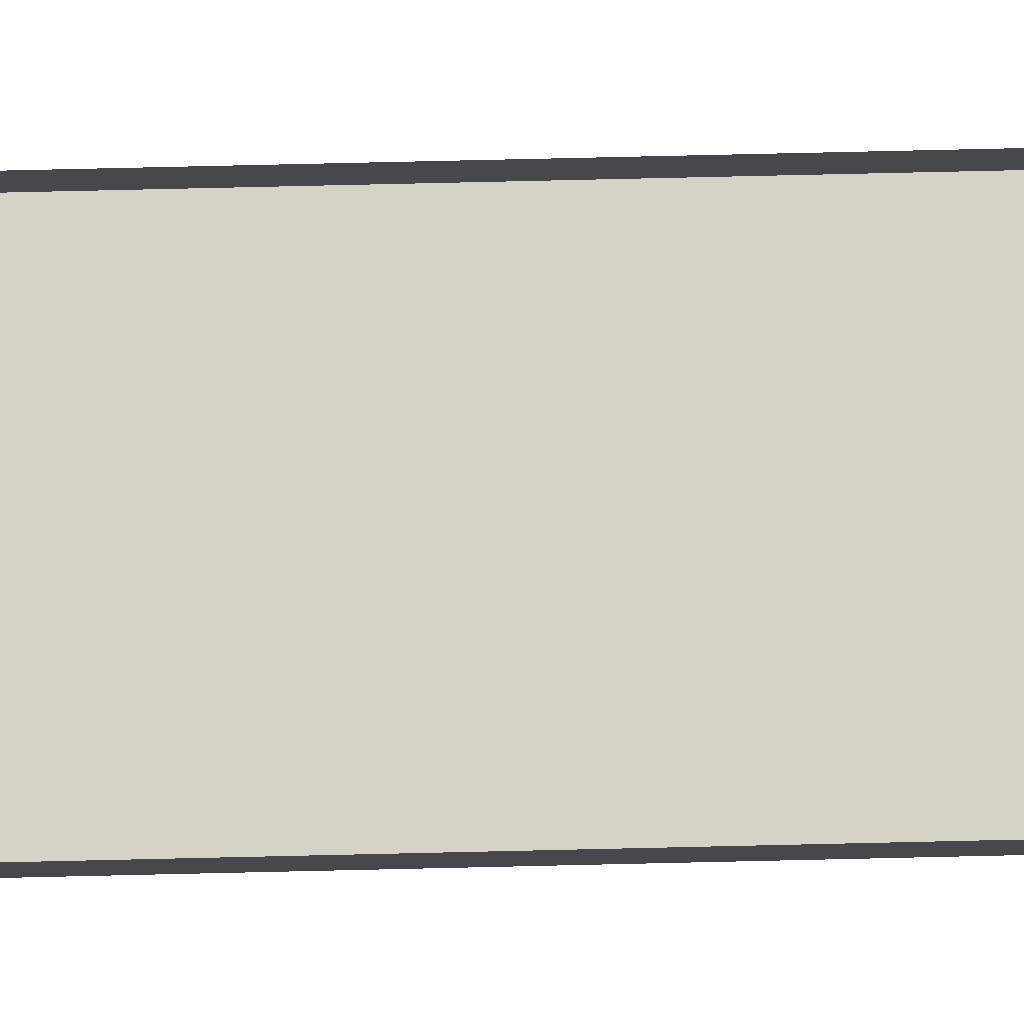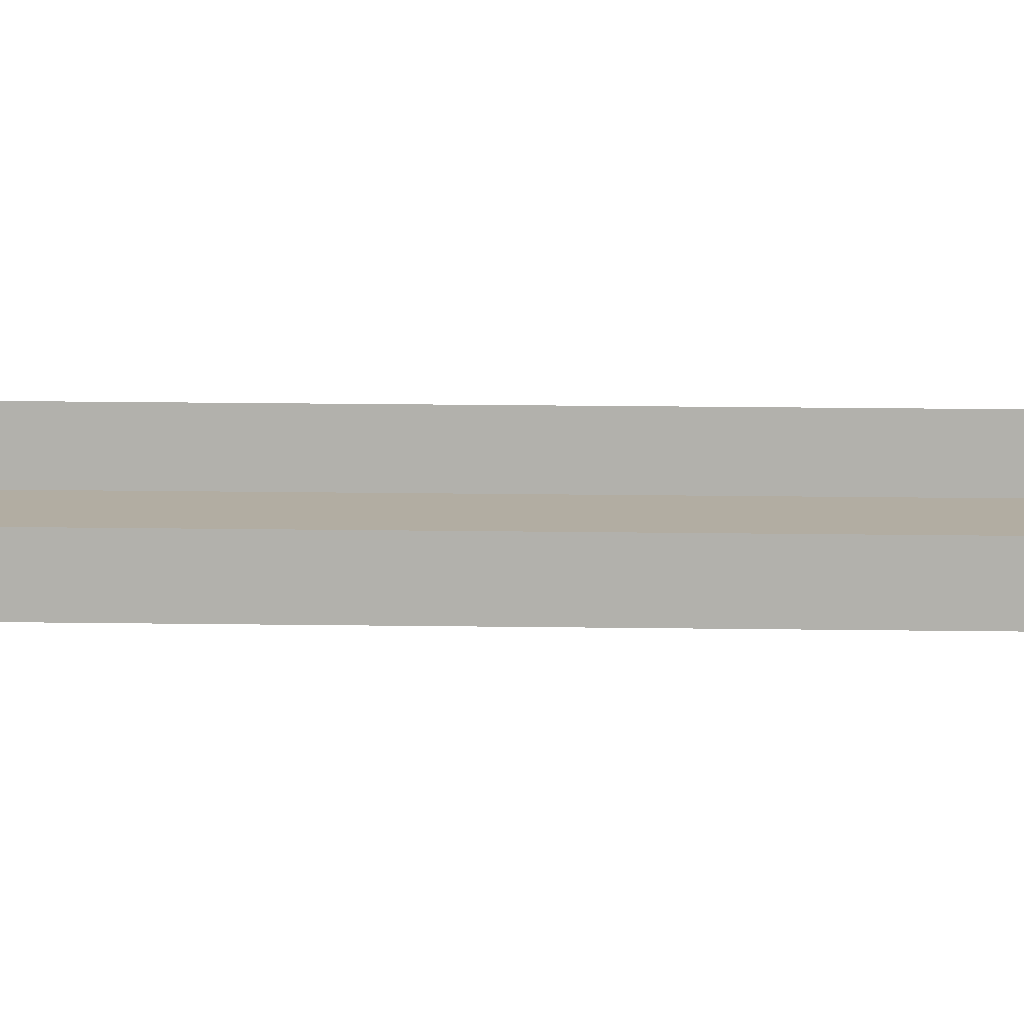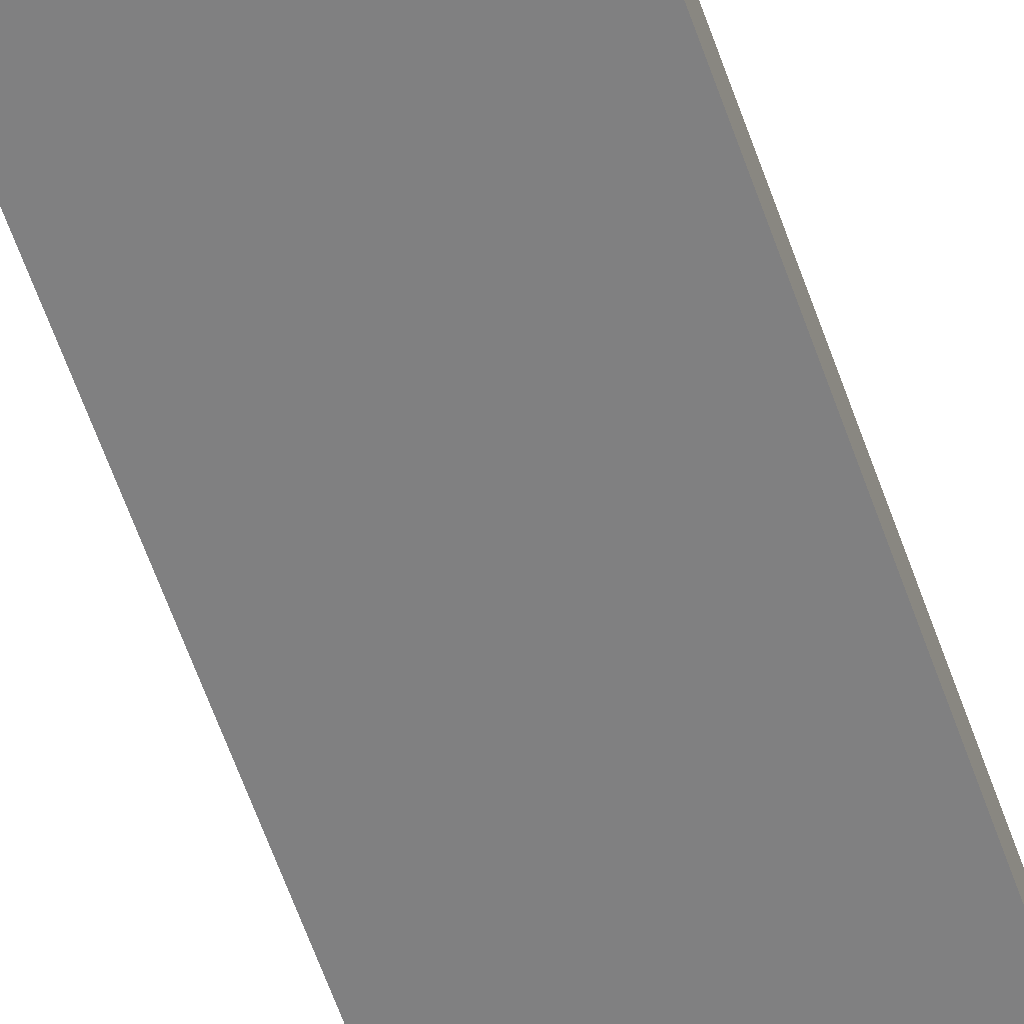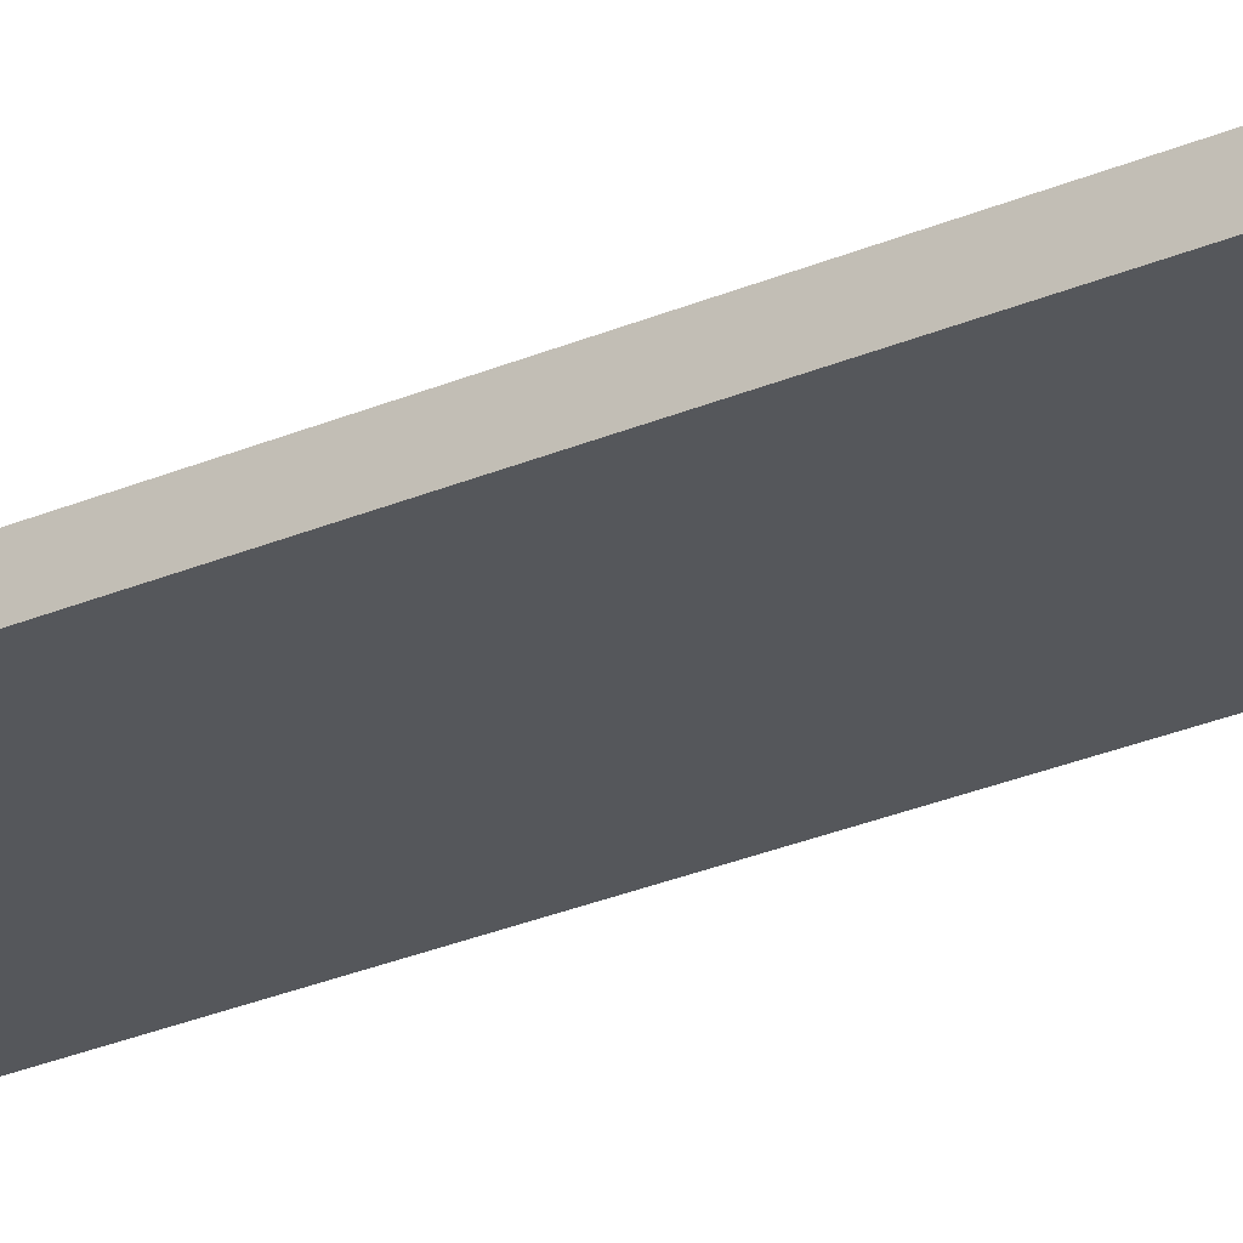
<metadata>
{"format":"obj","ext":"obj","renderer":"f3d","projection":"perspective","resolution":1024,"background":"white","views":[{"elev":78.4,"azim":-91.3,"up":"+Z"},{"elev":10.6,"azim":92.7,"up":"+Z"},{"elev":-60.0,"azim":-161.0,"up":"+Z"},{"elev":-26.8,"azim":-55.7,"up":"+Z"}]}
</metadata>
<code>
g boardWH_geo23
v 6.18e-08 7.621 0.1486
v 6.18e-08 7.621 -1.21e-06
v 1.115 7.621 -1.21e-06
v 1.115 7.621 0.1486
v 6.18e-08 7.621 -1.21e-06
v 6.18e-08 2.516e-07 -1.21e-06
v 1.115 2.516e-07 -1.21e-06
v 1.115 7.621 -1.21e-06
v 6.18e-08 2.516e-07 -1.21e-06
v 6.18e-08 2.516e-07 0.1486
v 1.115 2.516e-07 0.1486
v 1.115 2.516e-07 -1.21e-06
v 1.115 2.516e-07 0.1486
v 1.115 7.621 0.1486
v 1.115 7.621 -1.21e-06
v 1.115 2.516e-07 -1.21e-06
v 6.18e-08 2.516e-07 -1.21e-06
v 6.18e-08 7.621 -1.21e-06
v 6.18e-08 7.621 0.1486
v 6.18e-08 2.516e-07 0.1486
g boardWH_geo23_0
f 3 2 1
f 4 3 1
f 7 6 5
f 8 7 5
f 11 10 9
f 12 11 9
f 15 14 13
f 16 15 13
f 19 18 17
f 20 19 17

</code>
